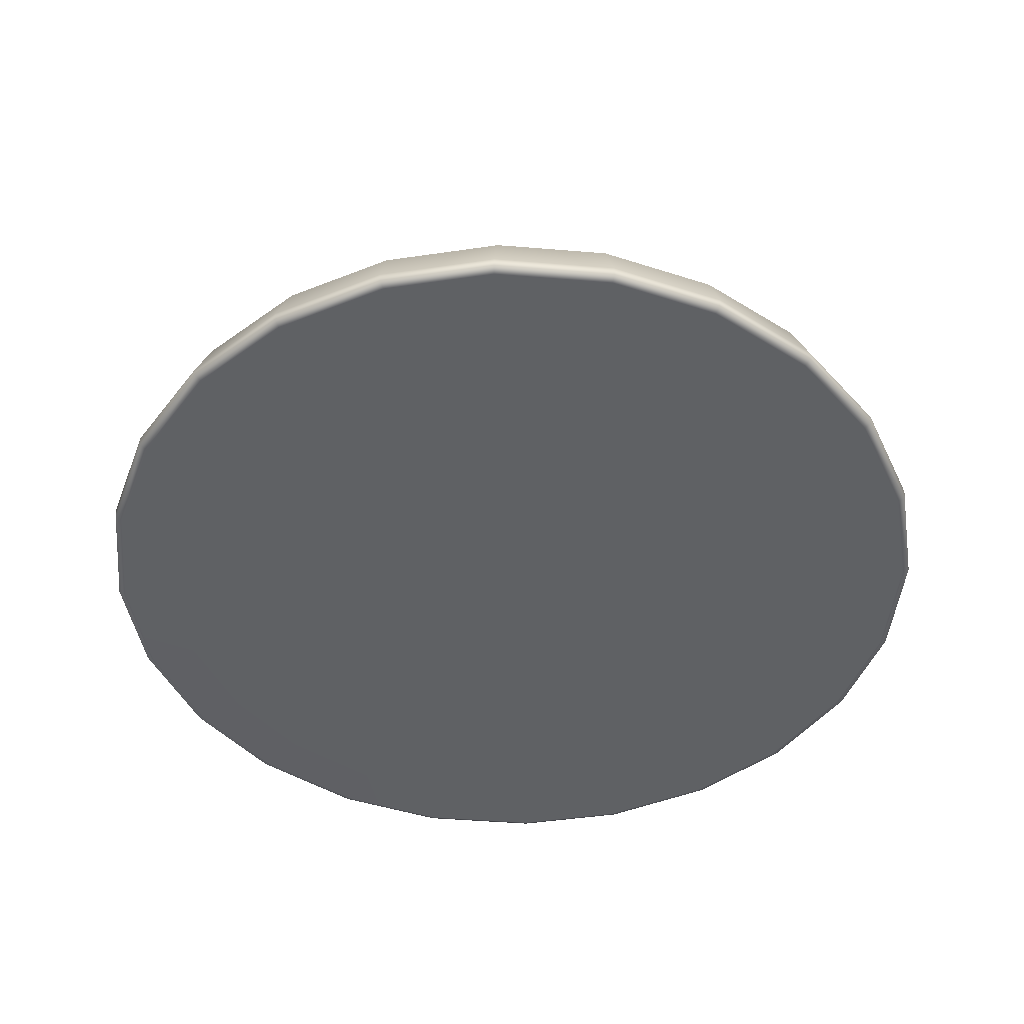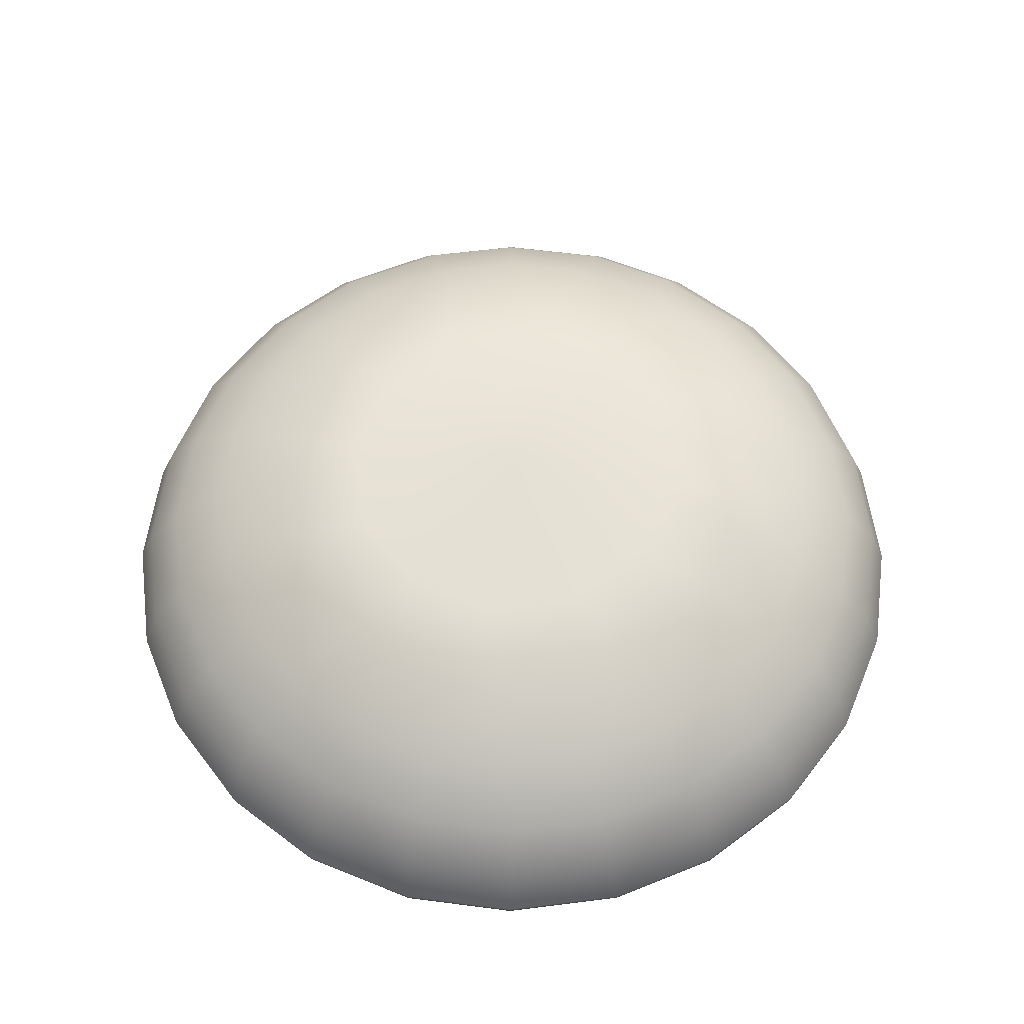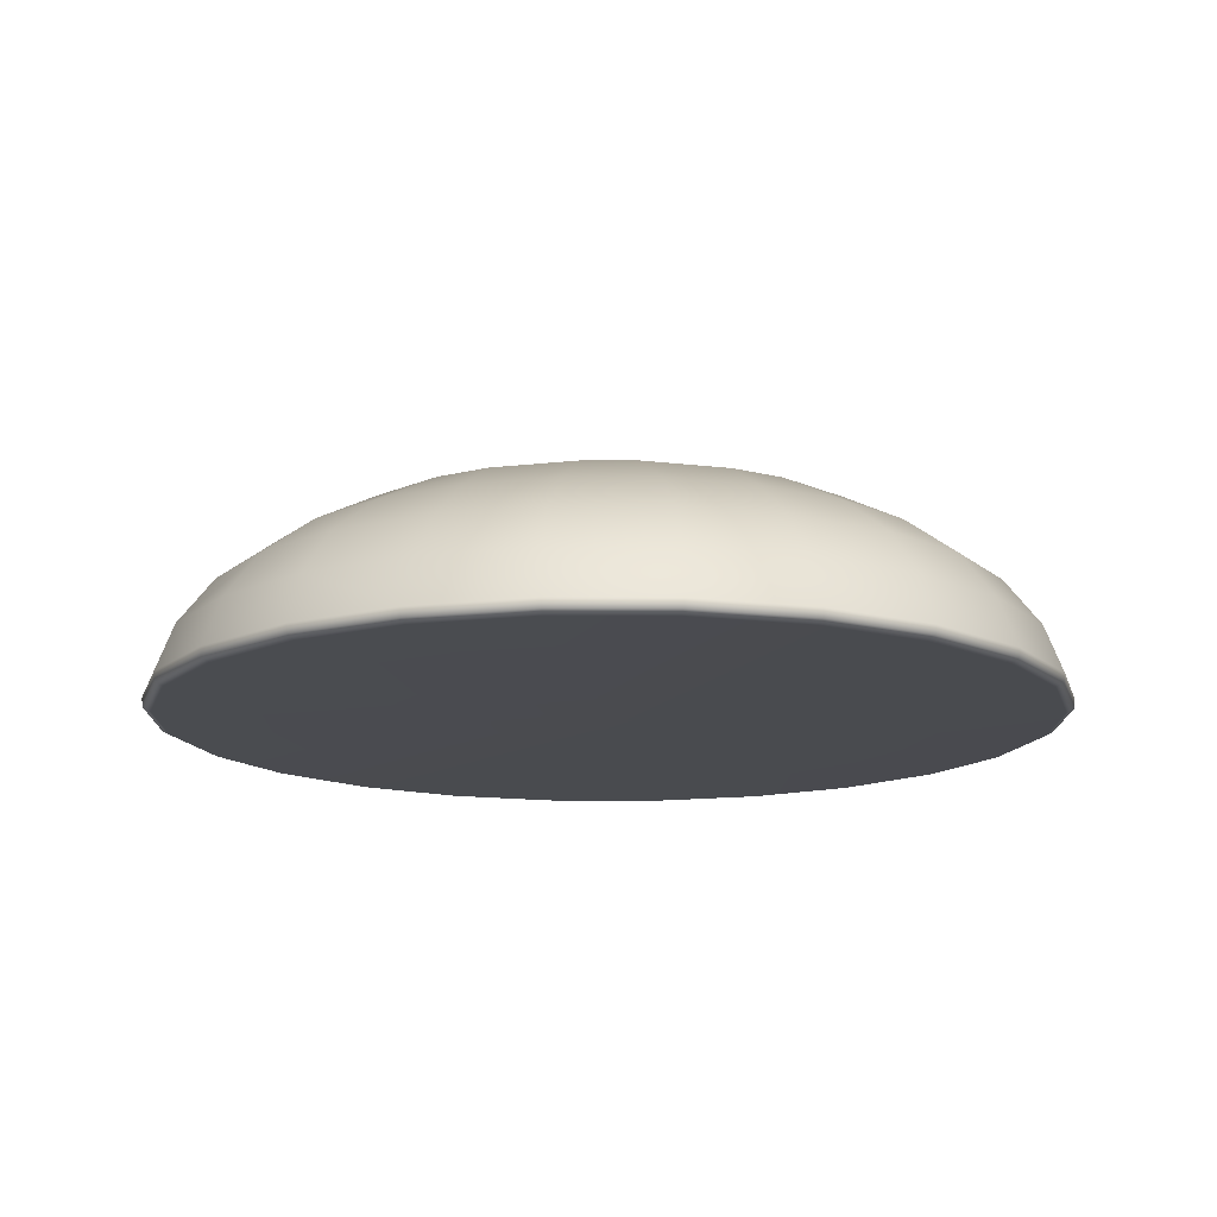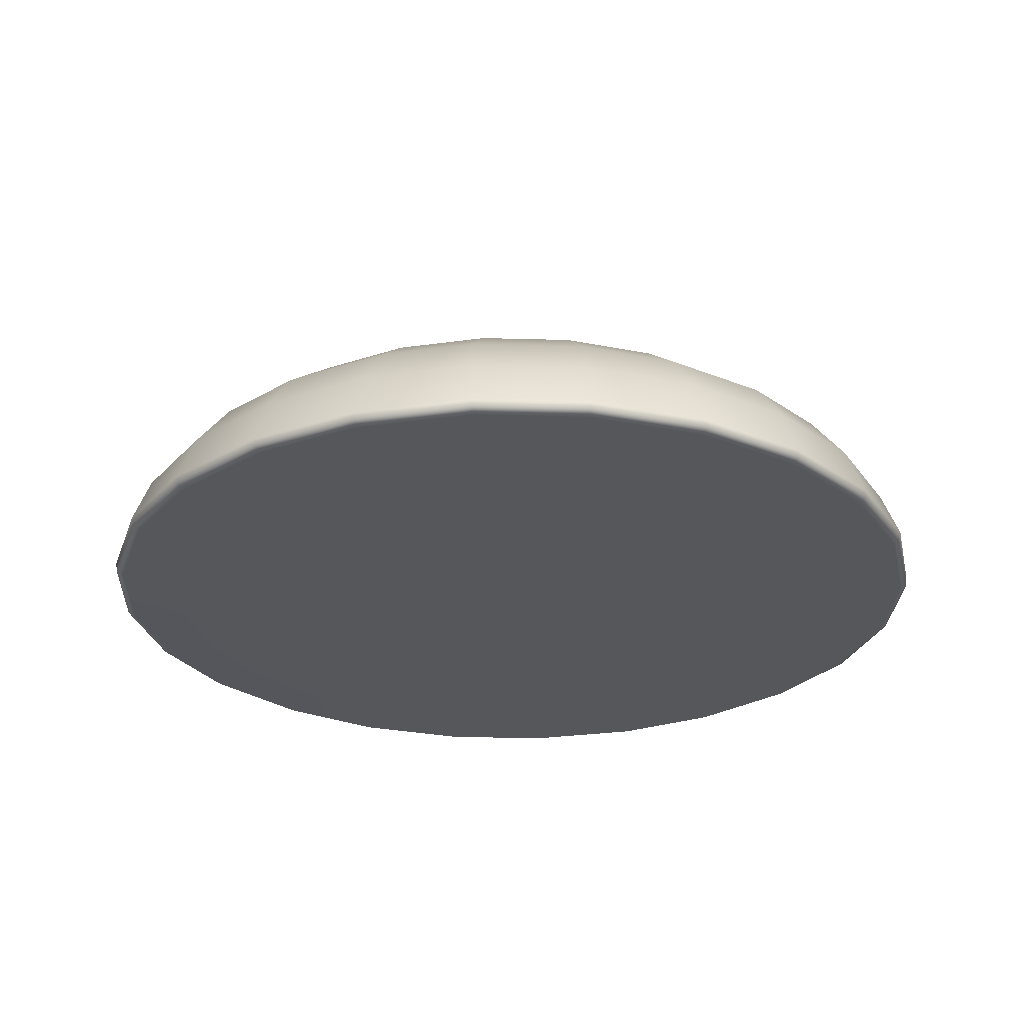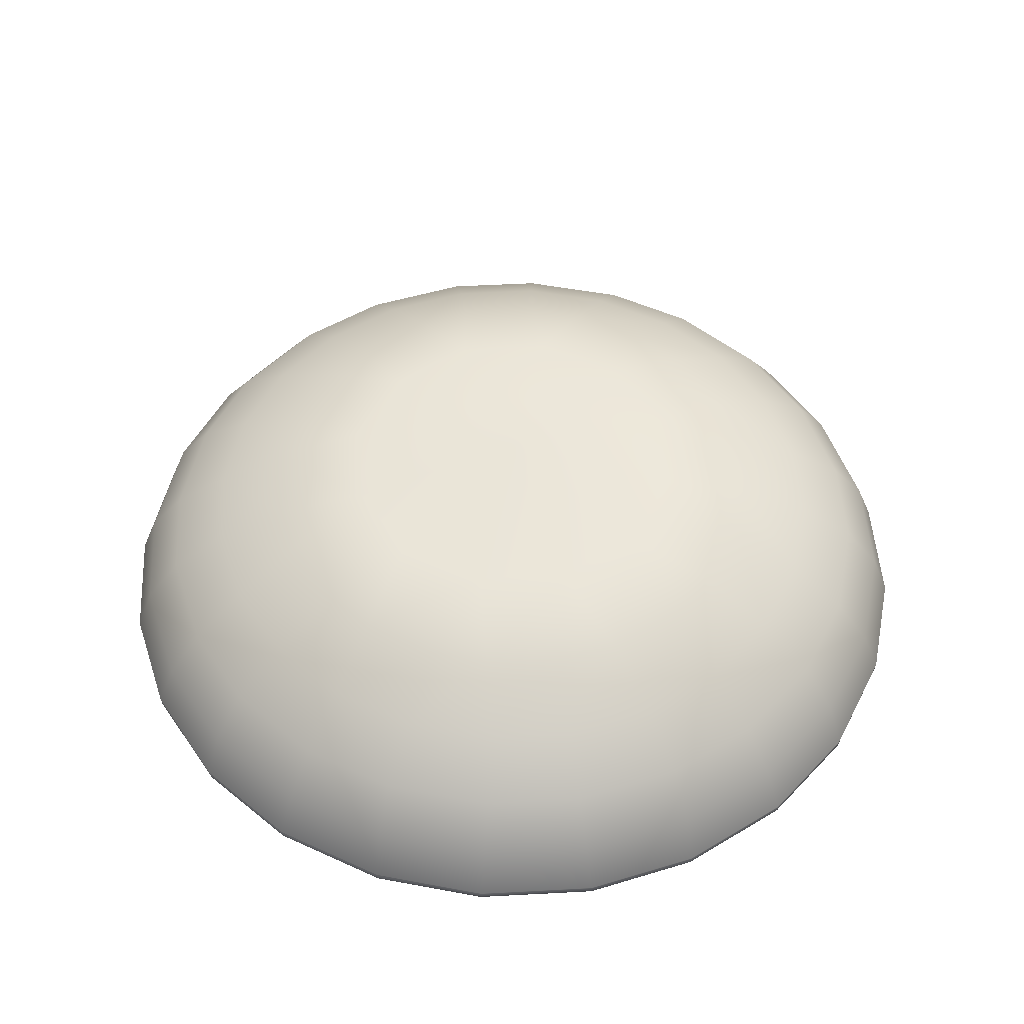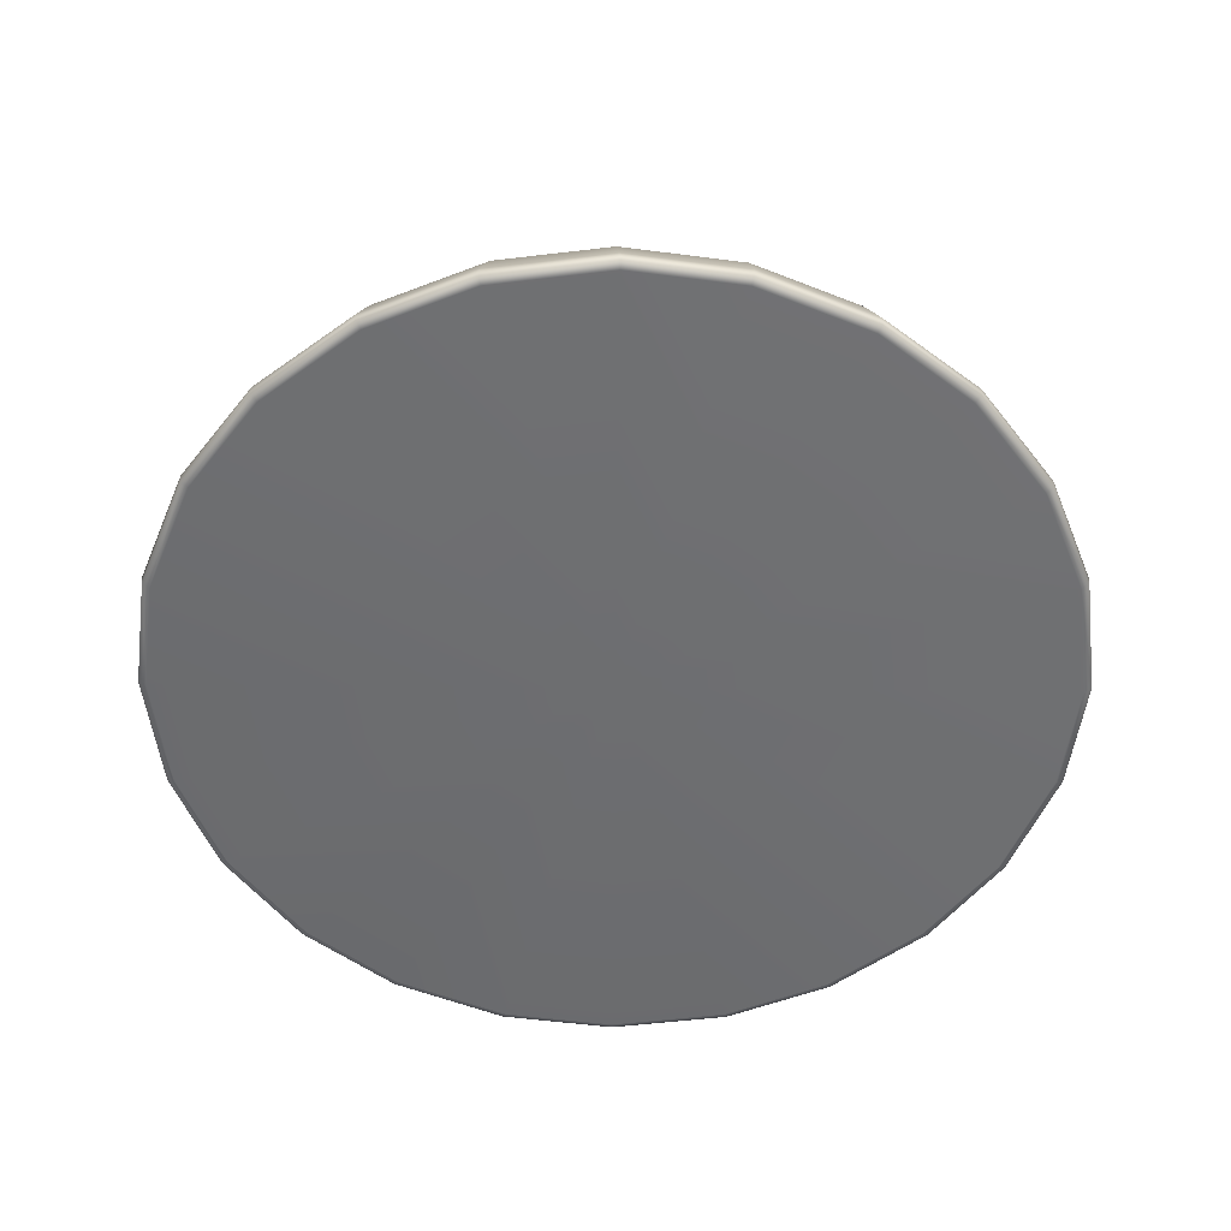
<metadata>
{"format":"obj","ext":"obj","renderer":"f3d","projection":"perspective","resolution":1024,"background":"white","views":[{"elev":-45.9,"azim":-140.4,"up":"+Y"},{"elev":59.8,"azim":127.6,"up":"+Y"},{"elev":-14.2,"azim":-30.4,"up":"+Y"},{"elev":-26.8,"azim":-152.5,"up":"+Y"},{"elev":50.2,"azim":161.6,"up":"+Y"},{"elev":-54.3,"azim":52.2,"up":"+Y"}]}
</metadata>
<code>
g ENV_HemiSphere_2x1_HP_MO
v 1.143 2.921e-05 1.501
v 1.502 2.921e-05 1.143
v -2.921e-05 2.921e-05 2.921e-05
v 0.7655 2.921e-05 1.72
v 1.741 2.921e-05 0.7286
v 0.7287 2.921e-05 1.741
v 1.872 2.921e-05 0.2394
v 0.2393 2.921e-05 1.872
v 1.872 2.921e-05 -0.2393
v -0.2394 2.921e-05 1.872
v 1.741 2.921e-05 -0.7287
v -0.7286 2.921e-05 1.741
v 1.501 2.921e-05 -1.143
v -1.143 2.921e-05 1.502
v 1.143 2.921e-05 -1.502
v -1.501 2.921e-05 1.143
v 0.7286 2.921e-05 -1.741
v -1.741 2.921e-05 0.7287
v 0.2394 2.921e-05 -1.872
v -1.872 2.921e-05 0.2393
v -0.2393 2.921e-05 -1.872
v -1.872 2.921e-05 -0.2394
v -0.7287 2.921e-05 -1.741
v -1.741 2.921e-05 -0.7286
v -1.143 2.921e-05 -1.501
v -1.502 2.921e-05 -1.143
v 0.7287 2.921e-05 1.741
v 1.165 0.01834 1.529
v 0.7655 2.921e-05 1.72
v 1.143 2.921e-05 1.501
v 0.7413 0.01834 1.774
v 0.2393 2.921e-05 1.872
v 1.529 0.01834 1.165
v 1.502 2.921e-05 1.143
v 0.2448 0.01834 1.907
v -0.2394 2.921e-05 1.872
v 1.774 0.01834 0.7412
v 1.741 2.921e-05 0.7286
v -0.2449 0.01834 1.907
v -0.7286 2.921e-05 1.741
v 1.907 0.01834 0.2449
v 1.872 2.921e-05 0.2394
v -0.7412 0.01834 1.774
v -1.143 2.921e-05 1.502
v 1.907 0.01834 -0.2448
v 1.872 2.921e-05 -0.2393
v -1.165 0.01834 1.529
v -1.501 2.921e-05 1.143
v 1.774 0.01834 -0.7413
v 1.741 2.921e-05 -0.7287
v -1.529 0.01834 1.165
v -1.741 2.921e-05 0.7287
v 1.529 0.01834 -1.165
v 1.501 2.921e-05 -1.143
v -1.774 0.01834 0.7413
v -1.872 2.921e-05 0.2393
v 1.165 0.01834 -1.529
v 1.143 2.921e-05 -1.502
v -1.907 0.01834 0.2448
v -1.872 2.921e-05 -0.2394
v 0.7412 0.01834 -1.774
v 0.7286 2.921e-05 -1.741
v -1.907 0.01834 -0.2449
v -1.741 2.921e-05 -0.7286
v 0.2449 0.01834 -1.907
v 0.2394 2.921e-05 -1.872
v -1.774 0.01834 -0.7412
v -1.502 2.921e-05 -1.143
v -0.2448 0.01834 -1.907
v -0.2393 2.921e-05 -1.872
v -1.529 0.01834 -1.165
v -1.143 2.921e-05 -1.501
v -0.7413 0.01834 -1.774
v -0.7287 2.921e-05 -1.741
v -1.165 0.01834 -1.529
v 0.2475 0.05741 -1.911
v -0.2475 0.05741 -1.911
v -0.7411 0.05741 -1.779
v -1.17 0.05741 -1.531
v -1.531 0.05741 -1.17
v -1.779 0.05741 -0.7411
v 0.7411 0.05741 -1.779
v 0.2475 0.2602 -1.83
v -0.7008 0.2602 -1.709
v -1.461 0.2602 -1.129
v -1.911 0.05741 -0.2475
v -1.911 0.05741 0.2475
v -1.83 0.2602 -0.2475
v -0.2475 0.2602 -1.83
v -1.129 0.2602 -1.461
v -1.779 0.05741 0.7411
v -1.531 0.05741 1.17
v -1.709 0.2602 0.7008
v -1.83 0.2602 0.2475
v -1.17 0.05741 1.531
v -0.7411 0.05741 1.779
v -1.129 0.2602 1.461
v -1.461 0.2602 1.129
v -0.2475 0.05741 1.911
v 0.2475 0.05741 1.911
v -0.2475 0.2602 1.83
v -0.7008 0.2602 1.709
v 0.7411 0.05741 1.779
v 1.17 0.05741 1.531
v 0.7008 0.2602 1.709
v 0.2475 0.2602 1.83
v 1.531 0.05741 1.17
v 1.779 0.05741 0.7411
v 1.461 0.2602 1.129
v 1.129 0.2602 1.461
v 1.911 0.05741 0.2475
v 1.911 0.05741 -0.2475
v 1.83 0.2602 0.2475
v 1.709 0.2602 0.7008
v 1.779 0.05741 -0.7411
v 1.531 0.05741 -1.17
v 1.709 0.2602 -0.7008
v 1.83 0.2602 -0.2475
v 1.17 0.05741 -1.531
v 1.129 0.2602 -1.461
v 1.461 0.2602 -1.129
v 0.7008 0.2602 -1.709
v 1.676 0.4605 -0.2318
v 1.567 0.4605 -0.6371
v 1.335 0.4605 -1.039
v 1.039 0.4605 -1.335
v 0.6371 0.4605 -1.567
v 0.2318 0.4605 -1.676
v 1.676 0.4605 0.2318
v -0.2318 0.4605 -1.676
v 1.567 0.4605 0.6371
v -0.6371 0.4605 -1.567
v 1.335 0.4605 1.039
v -1.039 0.4605 -1.335
v 1.039 0.4605 1.335
v -1.335 0.4605 -1.039
v 0.6371 0.4605 1.567
v 0.2318 0.4605 1.676
v -0.2318 0.4605 1.676
v -0.6371 0.4605 1.567
v -1.039 0.4605 1.335
v -1.335 0.4605 1.039
v -1.567 0.4605 0.6371
v -1.676 0.4605 0.2318
v 0.1893 0.6381 1.437
v -0.1893 0.6381 1.437
v -0.5544 0.6381 1.339
v -0.8823 0.6381 1.15
v -1.15 0.6381 0.8823
v -1.339 0.6381 0.5544
v -1.437 0.6381 0.1893
v 0.5544 0.6381 1.339
v 0.8823 0.6381 1.15
v 1.15 0.6381 0.8823
v 1.339 0.6381 0.5544
v 1.437 0.6381 0.1893
v 1.437 0.6381 -0.1893
v 1.339 0.6381 -0.5544
v 1.15 0.6381 -0.8823
v 0.8823 0.6381 -1.15
v 0.5544 0.6381 -1.339
v 0.1893 0.6381 -1.437
v -0.1893 0.6381 -1.437
v -0.5544 0.6381 -1.339
v -0.8823 0.6381 -1.15
v 0.9288 0.7947 -0.6737
v 0.6737 0.7947 -0.9288
v 0.4675 0.7947 -1.048
v 0.1191 0.7947 -1.141
v -0.1191 0.7947 -1.141
v -0.4675 0.7947 -1.048
v 0.3827 0.9184 -0.6628
v -2.921e-05 0.9184 -0.7654
v 1.048 0.7947 -0.4675
v -0.6737 0.7947 -0.9288
v -0.3827 0.9184 -0.6628
v -2.921e-05 1 2.921e-05
v 0.6628 0.9184 -0.3827
v -0.6628 0.9184 -0.3827
v 0.7654 0.9184 2.921e-05
v 1.141 0.7947 -0.1191
v 1.141 0.7947 0.1191
v 1.048 0.7947 0.4675
v 0.6628 0.9184 0.3827
v 0.9288 0.7947 0.6737
v 0.6737 0.7947 0.9288
v 0.3827 0.9184 0.6628
v 0.4675 0.7947 1.048
v 0.1191 0.7947 1.141
v -2.921e-05 0.9184 0.7654
v -0.1191 0.7947 1.141
v -0.4675 0.7947 1.048
v -0.3827 0.9184 0.6628
v -0.6737 0.7947 0.9288
v -0.9288 0.7947 0.6737
v -0.6628 0.9184 0.3827
v -1.048 0.7947 0.4675
v -0.7654 0.9184 2.921e-05
v -1.141 0.7947 0.1191
v -1.437 0.6381 -0.1893
v -1.141 0.7947 -0.1191
v -1.048 0.7947 -0.4675
v -1.676 0.4605 -0.2318
v -1.339 0.6381 -0.5544
v -0.9288 0.7947 -0.6737
v -1.15 0.6381 -0.8823
v -1.567 0.4605 -0.6371
v -1.709 0.2602 -0.7008
g ENV_HemiSphere_2x1_HP_MO_0
f 3 2 1
f 3 1 4
f 5 2 3
f 6 3 4
f 7 5 3
f 3 6 8
f 9 7 3
f 3 8 10
f 11 9 3
f 3 10 12
f 13 11 3
f 3 12 14
f 15 13 3
f 3 14 16
f 17 15 3
f 3 16 18
f 19 17 3
f 3 18 20
f 19 3 21
f 3 20 22
f 3 23 21
f 3 22 24
f 3 25 23
f 3 24 26
f 3 26 25
f 29 28 27
f 30 28 29
f 27 28 31
f 32 27 31
f 30 33 28
f 30 34 33
f 32 31 35
f 36 32 35
f 34 37 33
f 34 38 37
f 36 35 39
f 40 36 39
f 38 41 37
f 38 42 41
f 40 39 43
f 44 40 43
f 42 45 41
f 42 46 45
f 44 43 47
f 48 44 47
f 49 45 46
f 49 46 50
f 48 47 51
f 52 48 51
f 53 49 50
f 53 50 54
f 52 51 55
f 56 52 55
f 57 53 54
f 57 54 58
f 56 55 59
f 60 56 59
f 61 57 58
f 61 58 62
f 60 59 63
f 64 60 63
f 62 65 61
f 62 66 65
f 64 63 67
f 68 64 67
f 66 69 65
f 66 70 69
f 68 67 71
f 72 68 71
f 70 73 69
f 70 74 73
f 74 72 75
f 72 71 75
f 74 75 73
f 61 65 76
f 65 69 77
f 65 77 76
f 69 73 78
f 69 78 77
f 73 75 79
f 73 79 78
f 75 71 80
f 75 80 79
f 71 67 81
f 71 81 80
f 61 76 82
f 82 57 61
f 77 83 76
f 82 76 83
f 77 78 84
f 79 84 78
f 79 80 85
f 81 85 80
f 67 86 81
f 67 63 86
f 63 87 86
f 63 59 87
f 81 86 88
f 87 88 86
f 77 89 83
f 77 84 89
f 79 90 84
f 79 85 90
f 59 91 87
f 59 55 91
f 55 92 91
f 55 51 92
f 87 91 93
f 92 93 91
f 87 94 88
f 87 93 94
f 51 95 92
f 51 47 95
f 47 96 95
f 47 43 96
f 92 95 97
f 96 97 95
f 92 98 93
f 92 97 98
f 43 99 96
f 43 39 99
f 39 100 99
f 39 35 100
f 96 99 101
f 100 101 99
f 96 102 97
f 96 101 102
f 35 103 100
f 35 31 103
f 31 104 103
f 31 28 104
f 100 103 105
f 104 105 103
f 100 106 101
f 100 105 106
f 28 107 104
f 28 33 107
f 33 108 107
f 33 37 108
f 104 107 109
f 108 109 107
f 104 110 105
f 104 109 110
f 37 111 108
f 37 41 111
f 41 112 111
f 41 45 112
f 108 111 113
f 112 113 111
f 108 114 109
f 108 113 114
f 115 112 45
f 115 45 49
f 116 115 49
f 116 49 53
f 112 115 117
f 116 117 115
f 112 118 113
f 112 117 118
f 119 116 53
f 119 53 57
f 82 119 57
f 116 119 120
f 82 120 119
f 116 121 117
f 116 120 121
f 82 122 120
f 82 83 122
f 113 118 123
f 124 118 117
f 124 123 118
f 117 121 125
f 117 125 124
f 126 121 120
f 126 125 121
f 120 122 127
f 120 127 126
f 122 83 128
f 122 128 127
f 113 123 129
f 114 113 129
f 83 130 128
f 83 89 130
f 114 129 131
f 109 114 131
f 89 132 130
f 89 84 132
f 109 131 133
f 110 109 133
f 84 134 132
f 84 90 134
f 110 133 135
f 105 110 135
f 90 136 134
f 90 85 136
f 105 135 137
f 106 105 137
f 106 137 138
f 101 106 138
f 101 138 139
f 102 101 139
f 102 139 140
f 97 102 140
f 97 140 141
f 98 97 141
f 98 141 142
f 93 98 142
f 93 142 143
f 94 93 143
f 94 143 144
f 88 94 144
f 137 145 138
f 138 146 139
f 138 145 146
f 139 147 140
f 139 146 147
f 140 148 141
f 140 147 148
f 141 149 142
f 141 148 149
f 142 150 143
f 142 149 150
f 143 151 144
f 143 150 151
f 137 152 145
f 135 152 137
f 135 153 152
f 133 153 135
f 133 154 153
f 131 154 133
f 131 155 154
f 129 155 131
f 129 156 155
f 123 156 129
f 123 157 156
f 124 157 123
f 124 158 157
f 125 158 124
f 125 159 158
f 126 159 125
f 126 160 159
f 127 160 126
f 127 161 160
f 128 161 127
f 128 162 161
f 130 162 128
f 130 163 162
f 132 163 130
f 132 164 163
f 134 164 132
f 134 165 164
f 136 165 134
f 166 158 159
f 167 159 160
f 167 166 159
f 160 161 168
f 160 168 167
f 161 162 169
f 161 169 168
f 162 163 170
f 162 170 169
f 163 164 171
f 163 171 170
f 167 168 172
f 166 167 172
f 168 169 173
f 169 170 173
f 168 173 172
f 166 174 158
f 174 157 158
f 164 175 171
f 164 165 175
f 170 171 176
f 170 176 173
f 171 175 176
f 173 177 172
f 176 177 173
f 166 172 178
f 172 177 178
f 174 166 178
f 179 177 176
f 175 179 176
f 178 177 180
f 174 181 157
f 181 174 178
f 181 178 180
f 181 156 157
f 181 182 156
f 182 181 180
f 155 156 182
f 155 182 183
f 183 182 180
f 154 155 183
f 183 180 184
f 180 177 184
f 154 183 185
f 185 183 184
f 153 154 185
f 153 185 186
f 186 185 184
f 152 153 186
f 186 184 187
f 184 177 187
f 152 186 188
f 188 186 187
f 145 152 188
f 145 188 189
f 189 188 187
f 146 145 189
f 189 187 190
f 187 177 190
f 146 189 191
f 191 189 190
f 147 146 191
f 147 191 192
f 192 191 190
f 148 147 192
f 192 190 193
f 190 177 193
f 148 192 194
f 194 192 193
f 149 148 194
f 149 194 195
f 195 194 193
f 150 149 195
f 193 177 196
f 195 193 196
f 150 195 197
f 197 195 196
f 151 150 197
f 196 177 198
f 198 177 179
f 199 197 196
f 151 197 199
f 199 196 198
f 200 151 199
f 144 151 200
f 201 199 198
f 200 199 201
f 202 198 179
f 202 201 198
f 144 200 203
f 88 144 203
f 204 200 201
f 204 201 202
f 203 200 204
f 205 202 179
f 175 205 179
f 165 205 175
f 206 202 205
f 165 206 205
f 206 204 202
f 136 206 165
f 207 204 206
f 207 206 136
f 203 204 207
f 85 207 136
f 208 88 203
f 208 203 207
f 85 208 207
f 81 88 208
f 81 208 85

</code>
